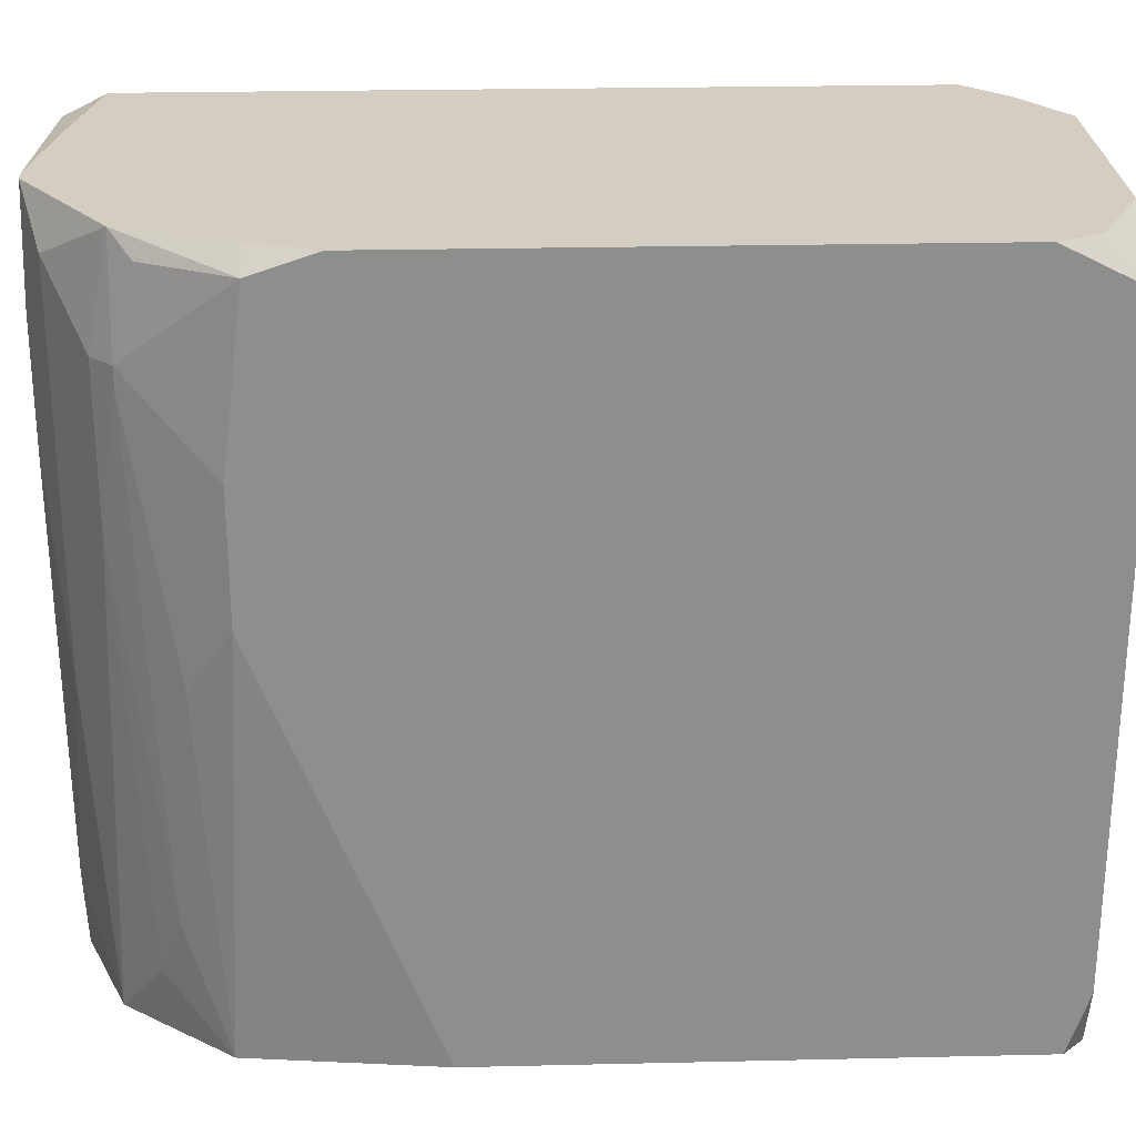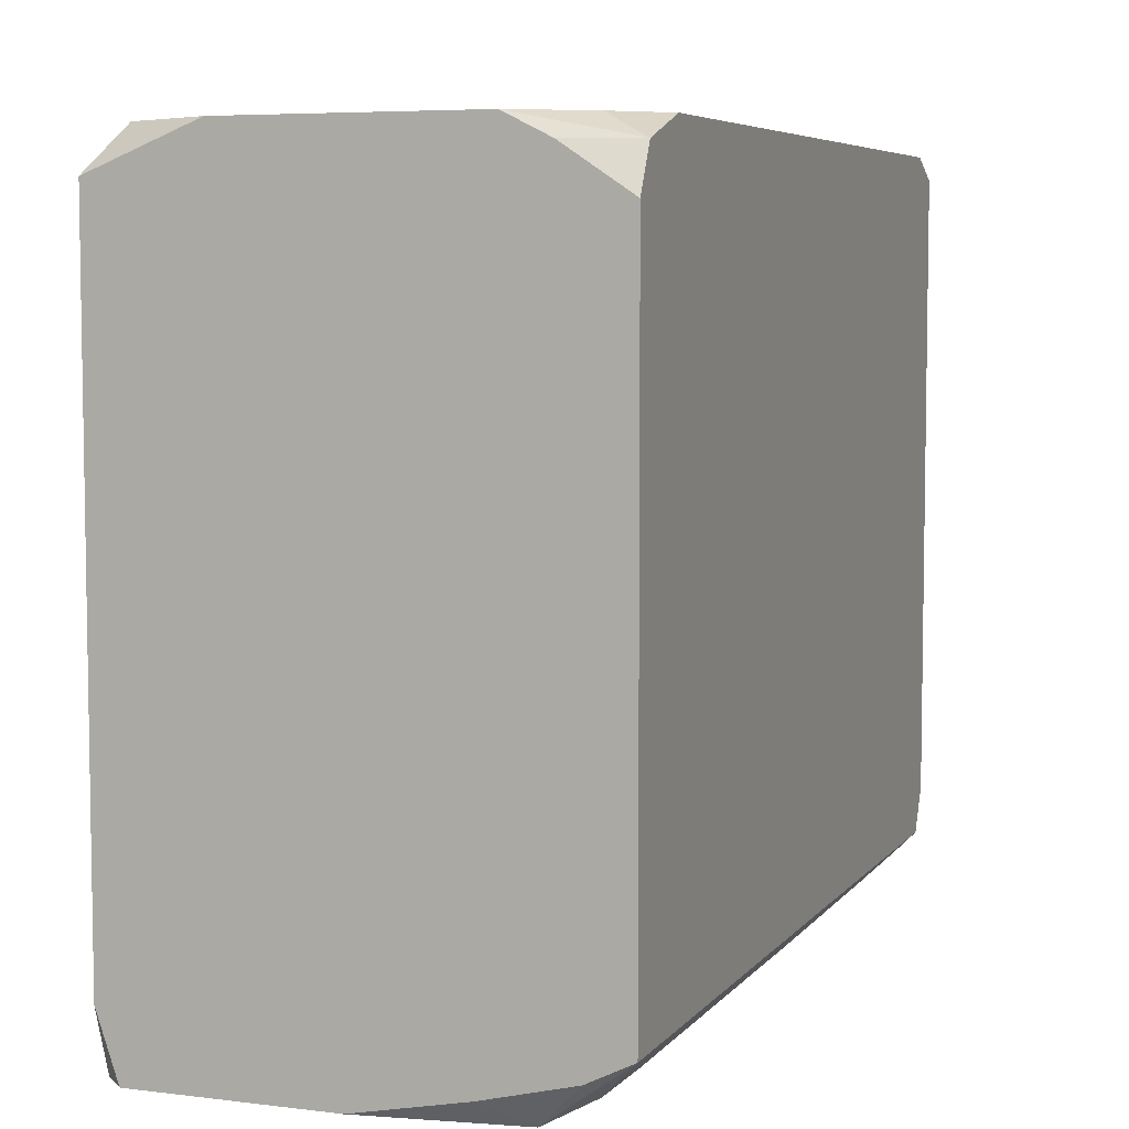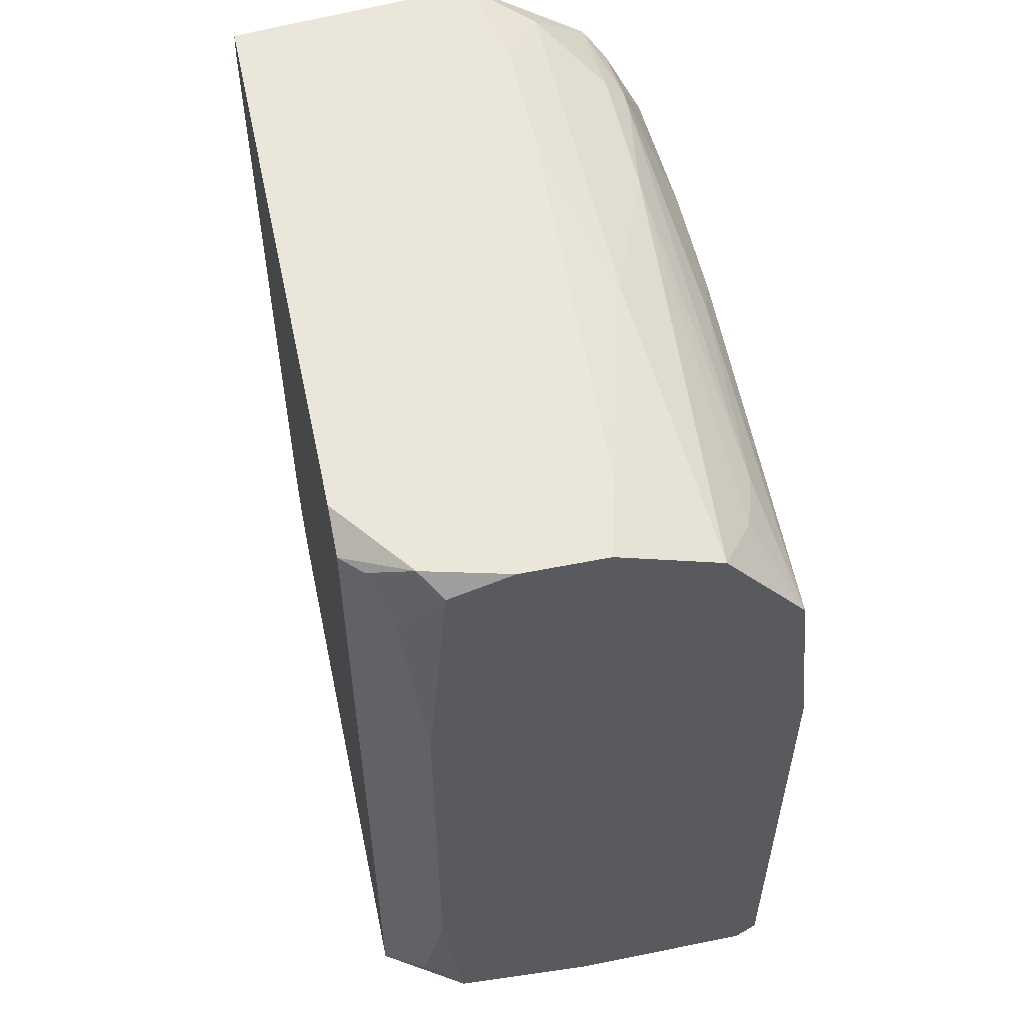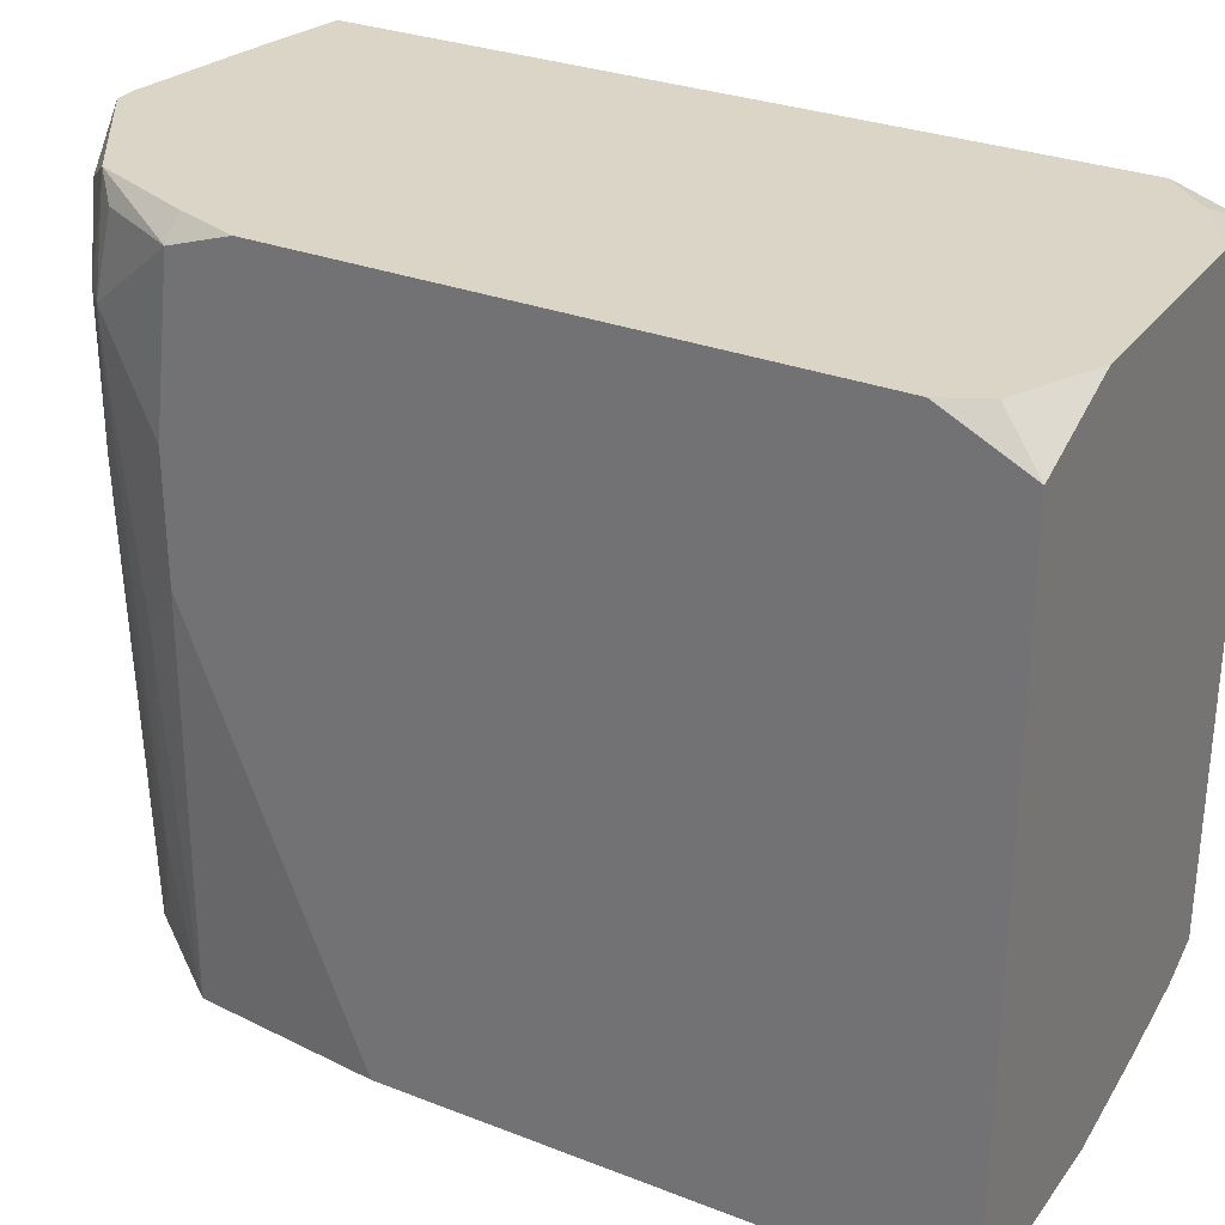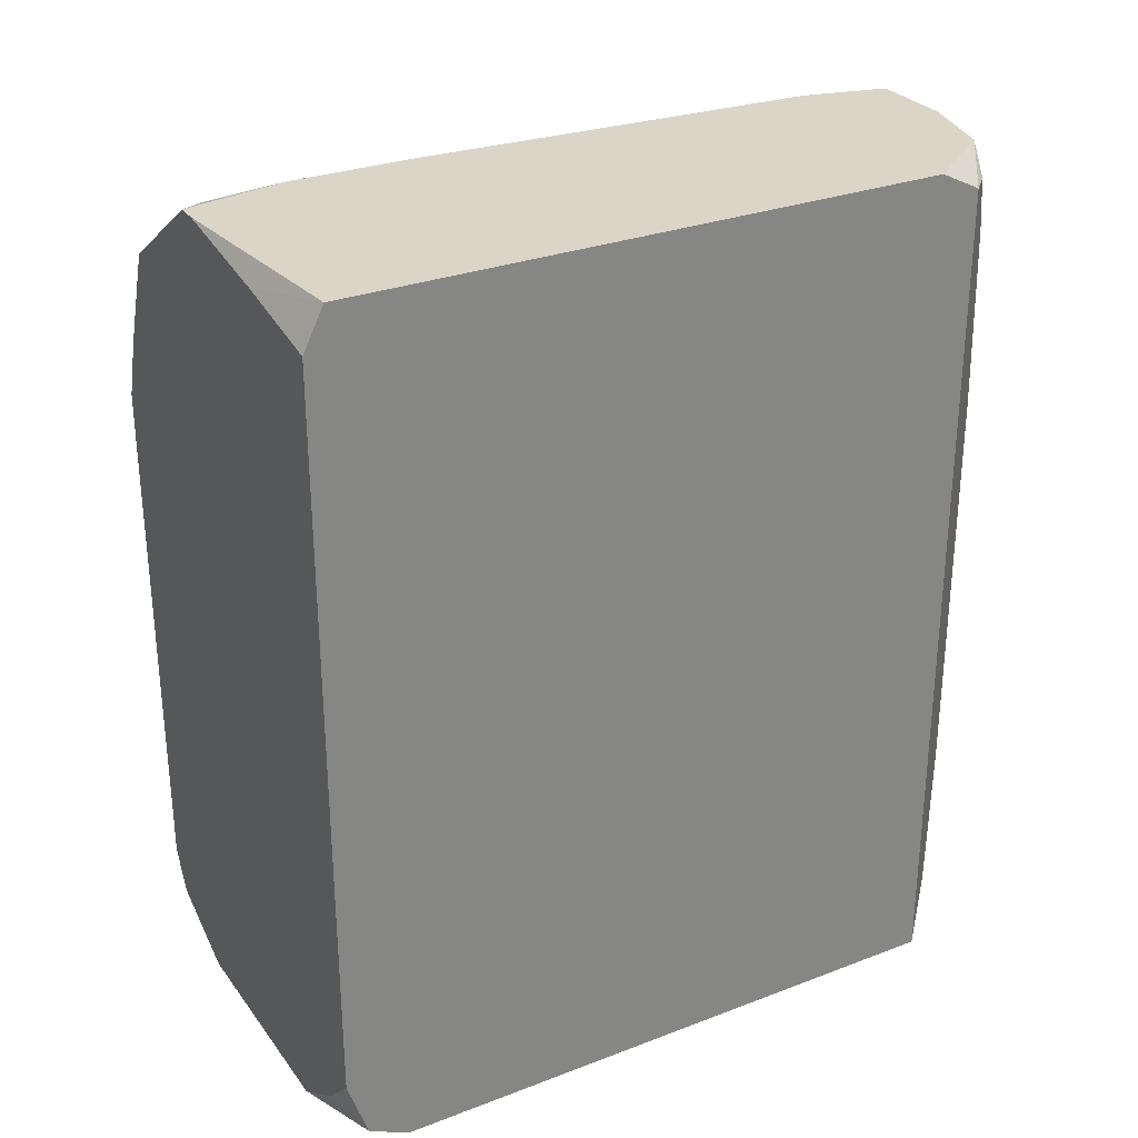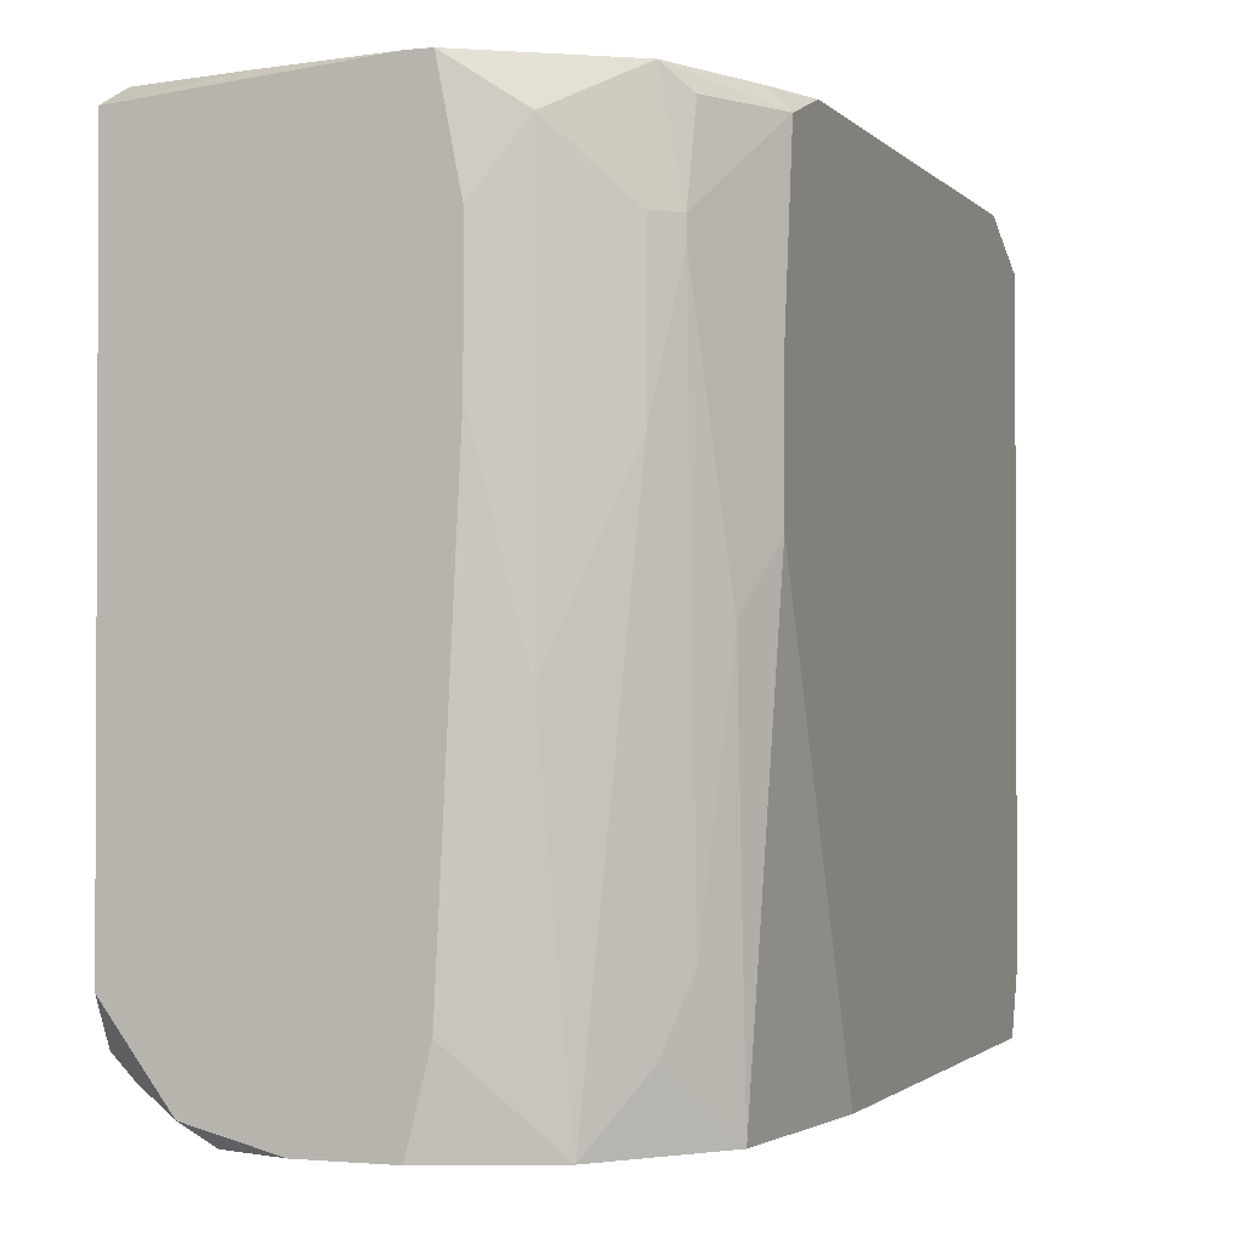
<metadata>
{"format":"obj","ext":"obj","renderer":"f3d","projection":"perspective","resolution":1024,"background":"white","views":[{"elev":25.3,"azim":87.9,"up":"+Y"},{"elev":6.0,"azim":-159.5,"up":"+Y"},{"elev":54.9,"azim":-12.0,"up":"+Z"},{"elev":29.6,"azim":119.7,"up":"+Y"},{"elev":29.0,"azim":-119.5,"up":"+Z"},{"elev":-1.5,"azim":20.3,"up":"+Y"}]}
</metadata>
<code>
v 0.0002947 0.0009746 0.03633
v 0.009185 0.01452 0.04903
v 0.009185 0.01452 0.03802
v 0.009185 0.0141 0.0503
v 0.009185 0.01368 0.03633
v 0.009185 0.01071 0.05072
v 0.009185 0.008172 0.05072
v 0.009185 0.0009746 0.03633
v 0.009185 -0.0002954 0.04734
v 0.009185 -0.0002954 0.03675
v 0.008762 0.01452 0.0503
v 0.008762 0.01452 0.03718
v 0.008762 0.006902 0.05157
v 0.008762 -0.0002954 0.05115
v 0.008762 -0.0002954 0.03633
v 0.008339 0.0141 0.05199
v 0.008339 0.01241 0.05242
v 0.008339 0.01198 0.05242
v 0.008339 0.002245 0.05199
v 0.007915 0.01452 0.05242
v 0.007915 0.01241 0.05284
v 0.007915 0.009442 0.05284
v 0.007915 0.0009746 0.05242
v 0.007068 0.01452 0.03633
v 0.007068 -0.0002954 0.05326
v 0.006645 0.01368 0.05369
v 0.006645 0.006055 0.05369
v 0.005798 0.01241 0.05411
v 0.005798 0.009865 0.05411
v 0.004952 0.01452 0.05411
v 0.005375 0.01452 0.05411
v 0.005375 0.001398 0.05411
v 0.004952 -0.0002954 0.03633
v 0.004952 -0.0002954 0.05411
v 0.003258 -0.0002954 0.05411
v 0.002835 0.0001279 0.03633
v 0.002412 0.01452 0.05369
v 0.002412 0.01452 0.03633
v 0.001988 -0.0002954 0.05369
v 0.001988 -0.0002954 0.03675
v 0.001565 0.0141 0.03633
v 0.001565 0.0001279 0.05411
v 0.001565 -0.0002954 0.04861
v 0.001565 -0.0002954 0.04014
v 0.001141 0.01452 0.03718
v 0.001141 0.0005513 0.03633
v 0.001141 0.0001279 0.05242
v 0.001141 0.0001279 0.03718
v 0.0007181 0.0005513 0.05369
v 0.0002947 0.01452 0.05326
v 0.0002947 0.01452 0.03802
v 0.0002947 0.0141 0.05411
v 0.0002947 0.0141 0.03675
v 0.0002947 0.01325 0.03633
v 0.0002947 0.001821 0.05411
v 0.0002947 0.0009746 0.05369
f 50 51 53
f 50 53 54
f 50 54 1
f 50 1 56
f 50 56 55
f 50 55 52
f 46 40 1
f 48 1 40
f 12 3 5
f 8 10 15
f 41 54 53
f 41 53 38
f 45 38 53
f 45 53 51
f 36 33 40
f 36 40 46
f 44 48 40
f 24 12 5
f 24 5 8
f 24 8 15
f 24 15 33
f 24 33 36
f 24 36 46
f 24 46 1
f 24 1 54
f 24 54 41
f 24 41 38
f 7 14 9
f 32 34 25
f 42 39 35
f 42 55 56
f 47 56 1
f 47 1 48
f 4 6 7
f 4 7 9
f 4 9 10
f 4 10 8
f 4 8 5
f 4 5 3
f 4 3 2
f 37 50 52
f 27 32 25
f 49 47 39
f 49 39 42
f 49 42 56
f 49 56 47
f 43 47 48
f 43 48 44
f 43 44 40
f 43 40 33
f 43 33 15
f 43 15 10
f 43 10 9
f 43 9 14
f 43 14 25
f 43 25 34
f 43 34 35
f 43 35 39
f 43 39 47
f 11 4 2
f 11 20 4
f 23 25 14
f 23 14 19
f 22 27 25
f 22 25 23
f 22 23 19
f 22 19 18
f 13 18 19
f 13 19 14
f 13 14 7
f 13 7 6
f 16 4 20
f 29 32 27
f 17 16 20
f 17 20 21
f 17 21 22
f 17 22 18
f 17 18 13
f 17 13 6
f 17 6 4
f 17 4 16
f 30 31 20
f 30 20 11
f 30 11 2
f 30 2 3
f 30 3 12
f 30 12 24
f 30 24 38
f 30 38 45
f 30 45 51
f 30 51 50
f 30 50 37
f 30 37 52
f 30 52 55
f 30 55 42
f 30 42 35
f 30 35 34
f 30 34 32
f 30 32 29
f 30 29 28
f 30 28 31
f 26 31 28
f 26 28 29
f 26 29 27
f 26 27 22
f 26 22 21
f 26 21 20
f 26 20 31

</code>
